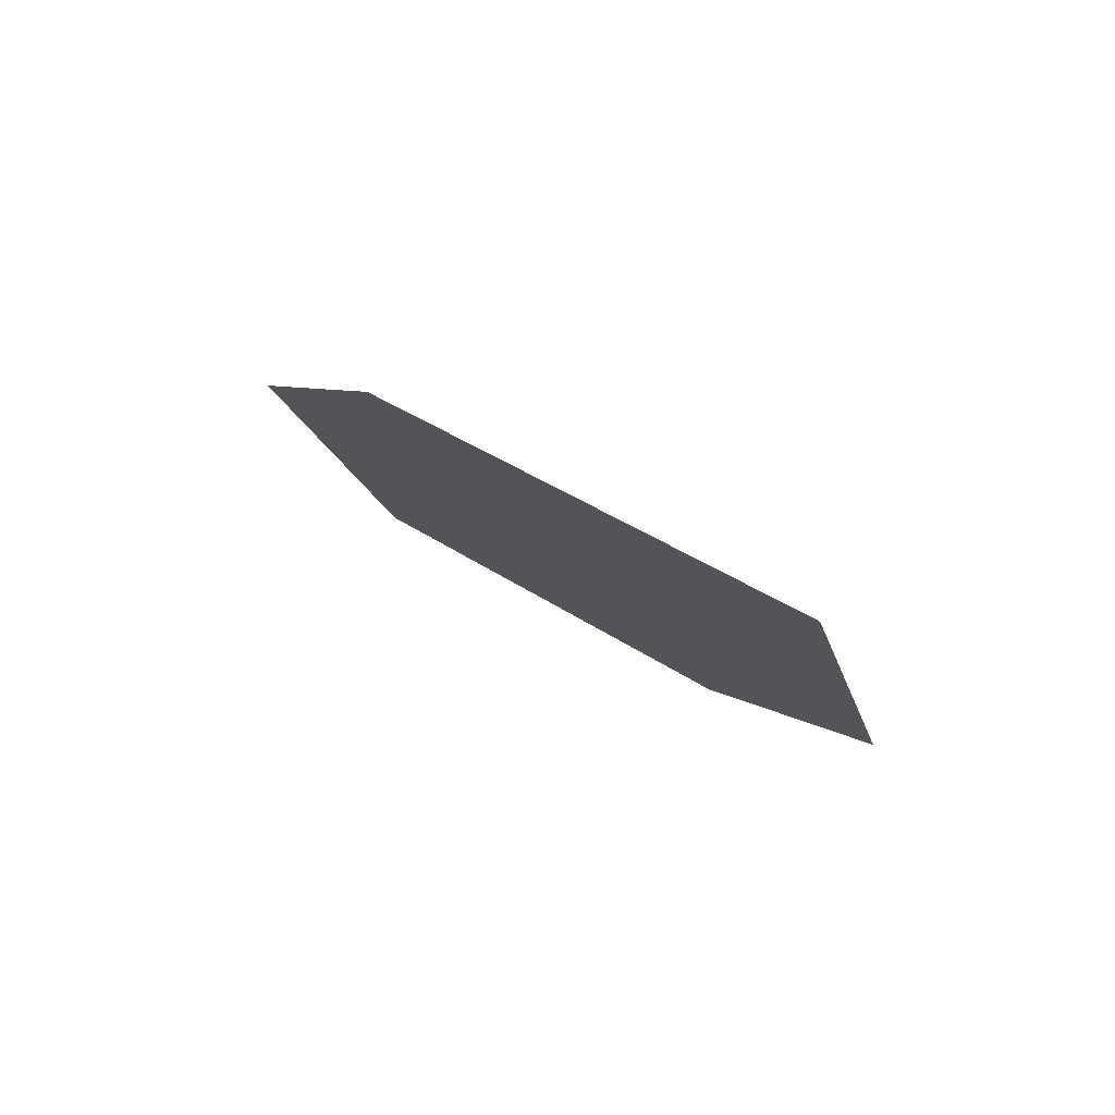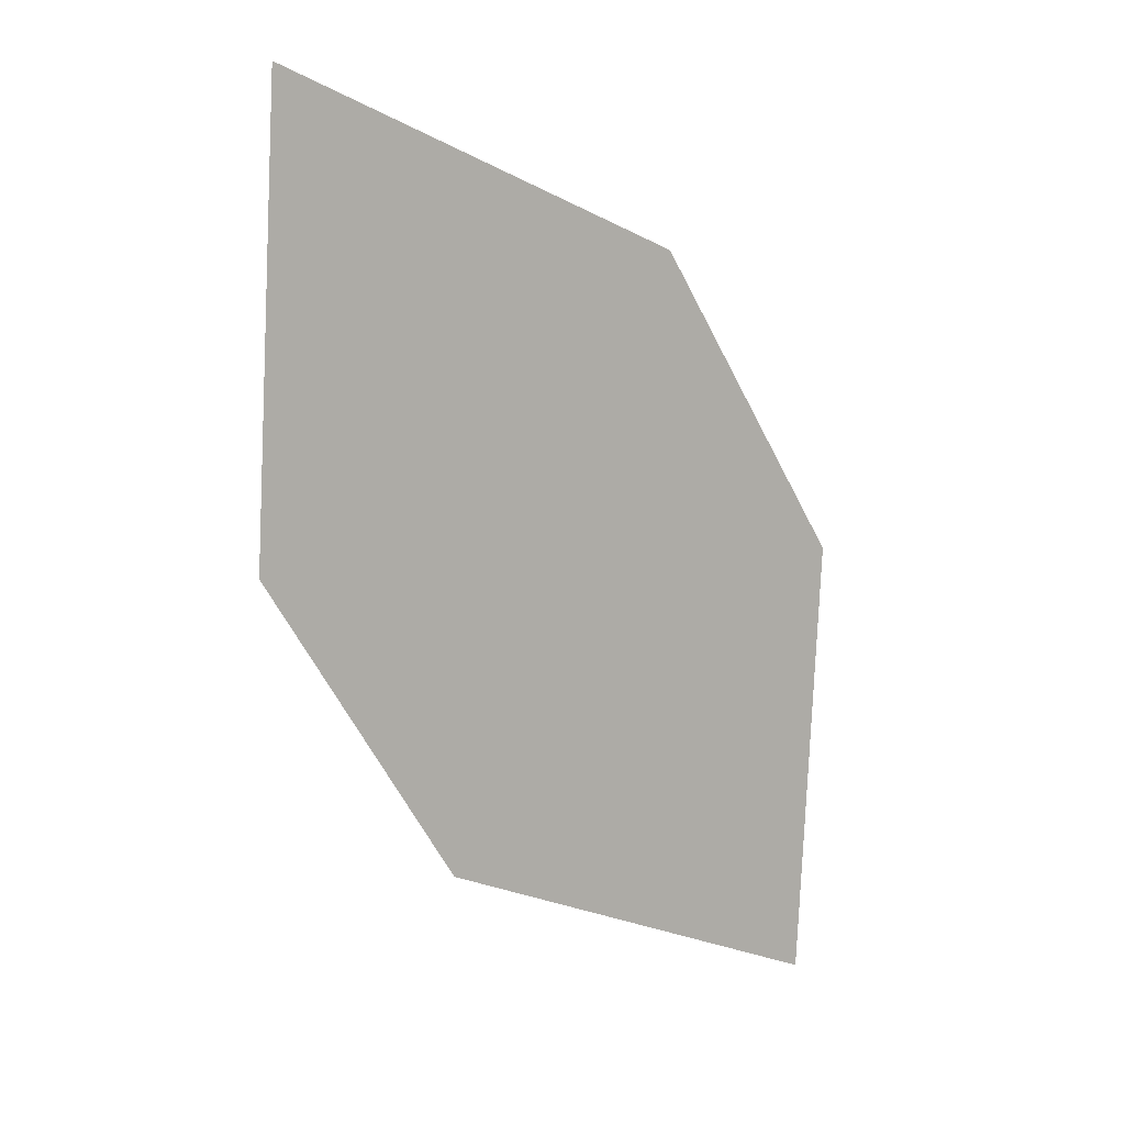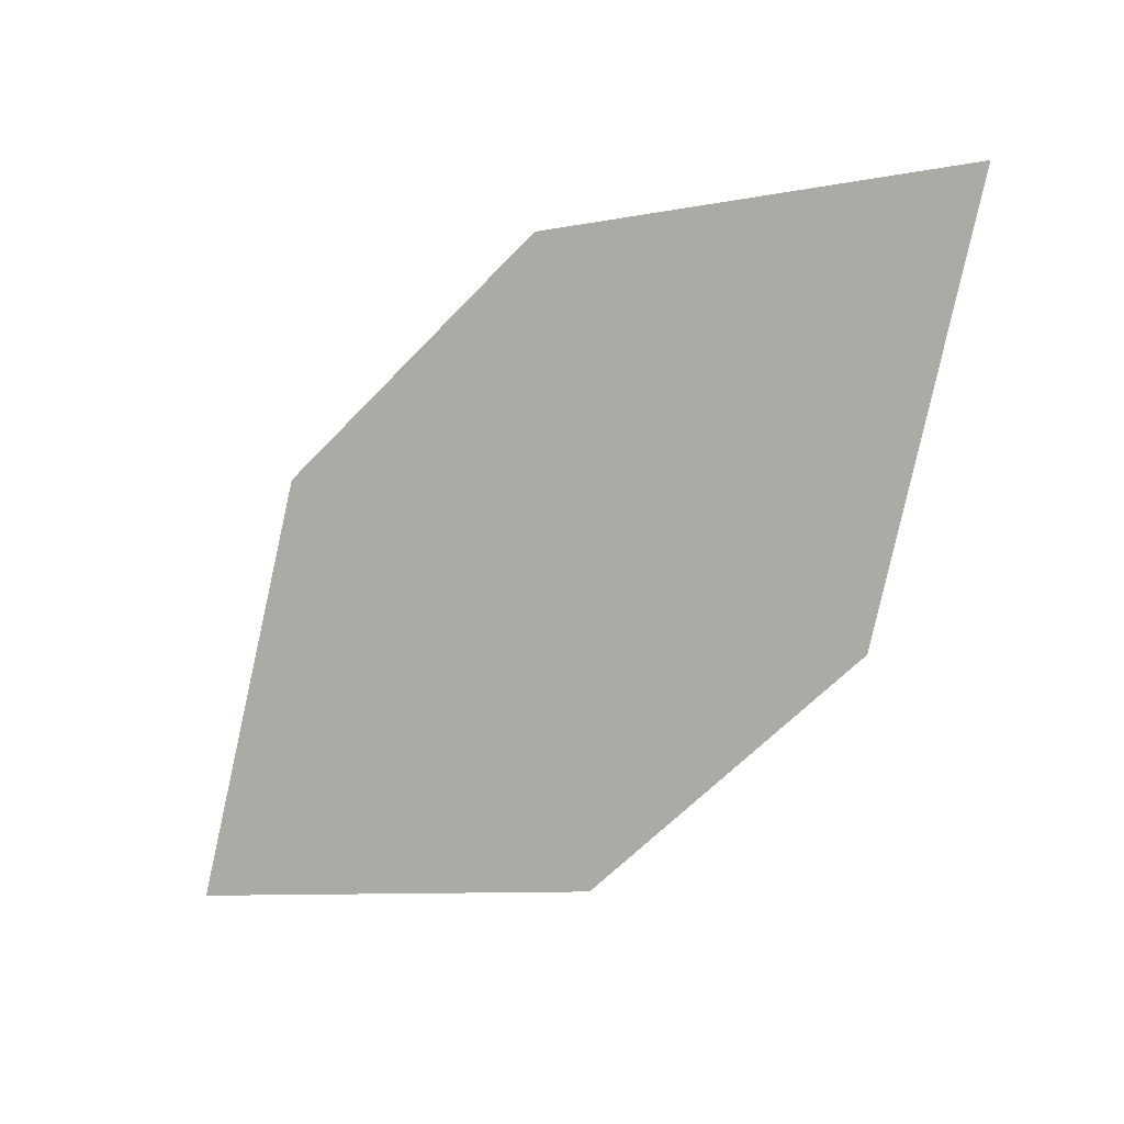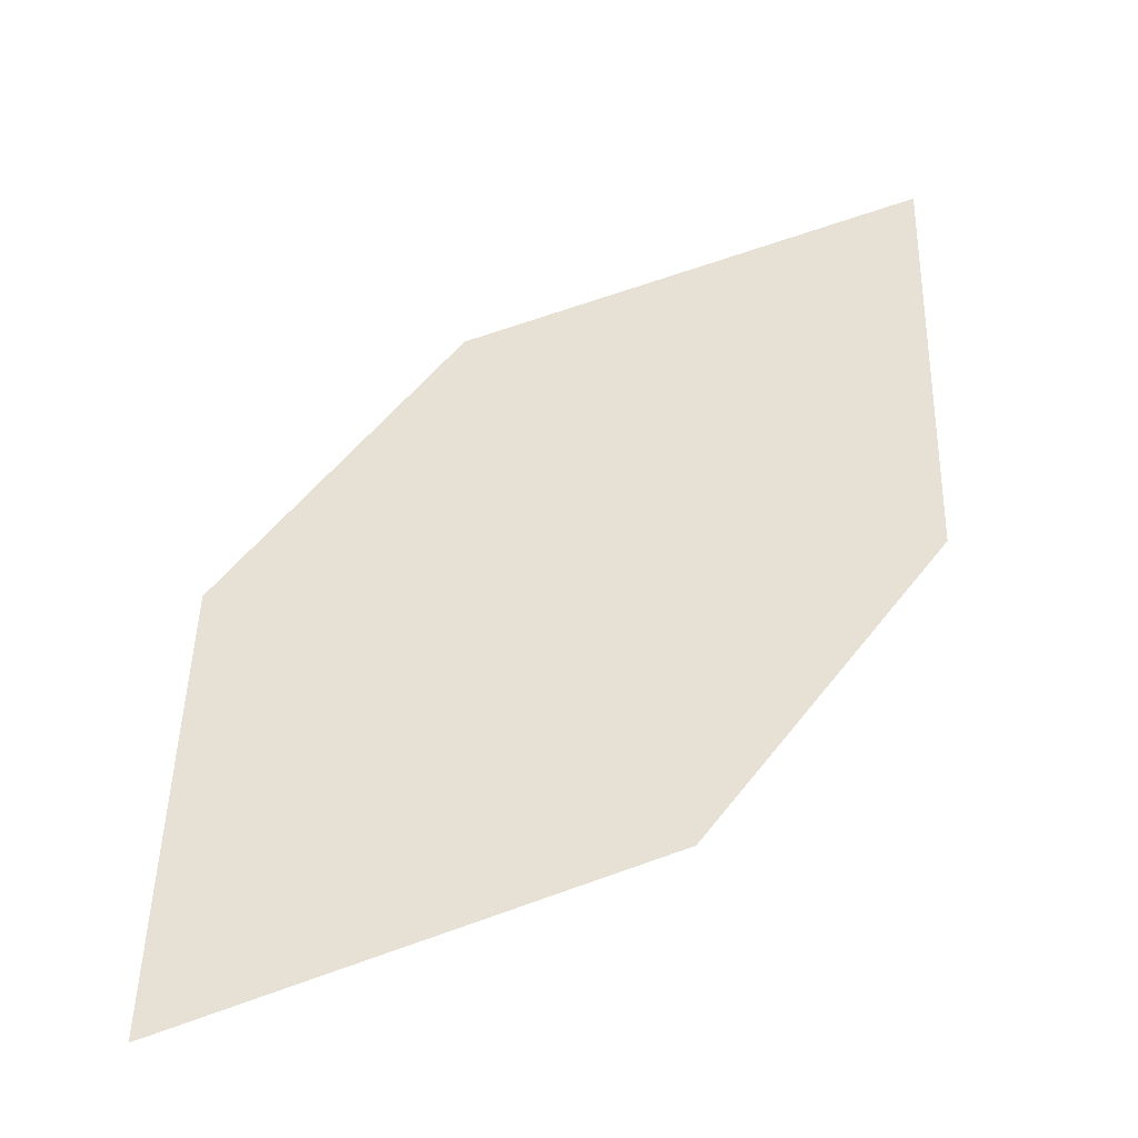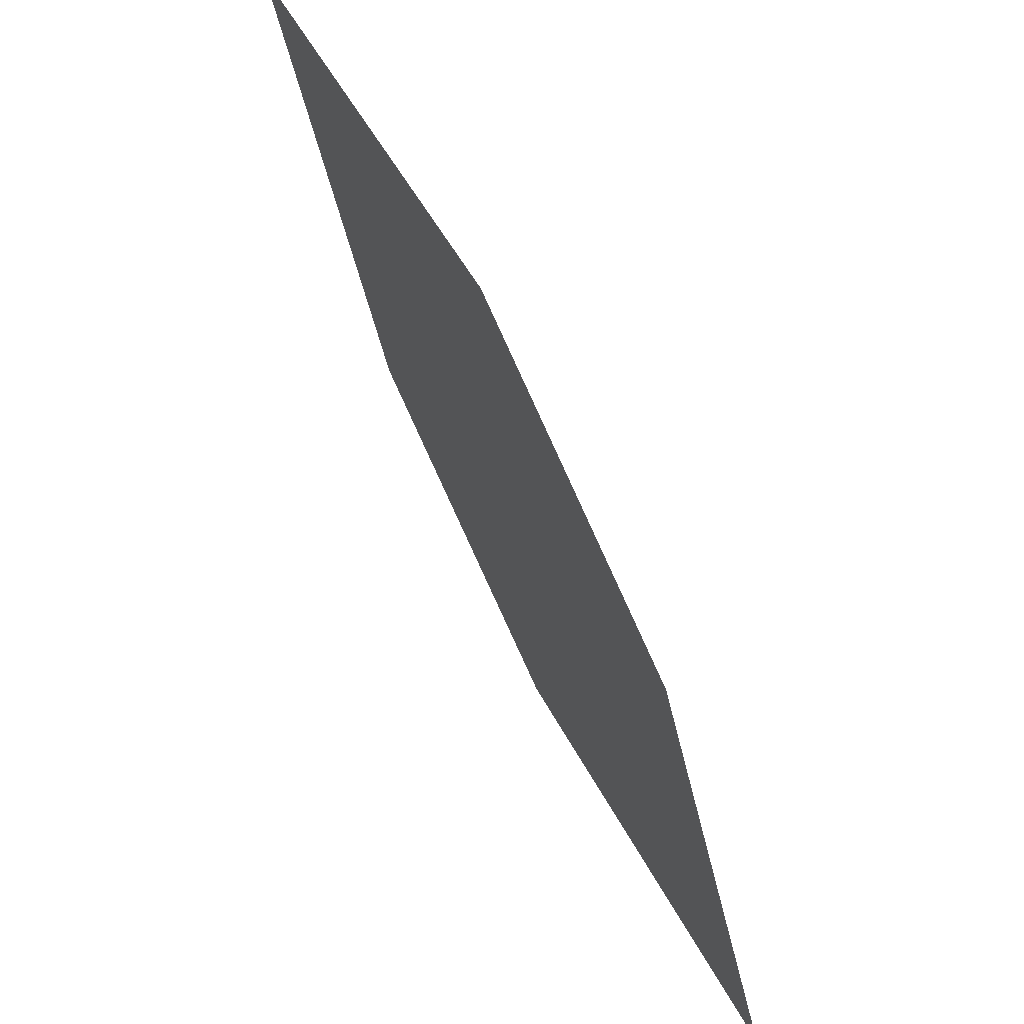
<metadata>
{"format":"obj","ext":"obj","renderer":"f3d","projection":"perspective","resolution":1024,"background":"white","views":[{"elev":50.2,"azim":63.5,"up":"+Y"},{"elev":-59.4,"azim":159.4,"up":"+Z"},{"elev":-60.7,"azim":-89.9,"up":"+Z"},{"elev":-70.4,"azim":35.1,"up":"+Y"},{"elev":-40.6,"azim":123.6,"up":"+Y"}]}
</metadata>
<code>
o leaves.030
v -0.1046 -0.1474 0.6725
v -0.1443 -0.1569 0.6869
v -0.1826 -0.2193 0.6708
v -0.1169 -0.1859 0.6569
v -0.1429 -0.2098 0.6564
v -0.1703 -0.1809 0.6864
f 1 2 6 3
f 1 3 5 4

</code>
